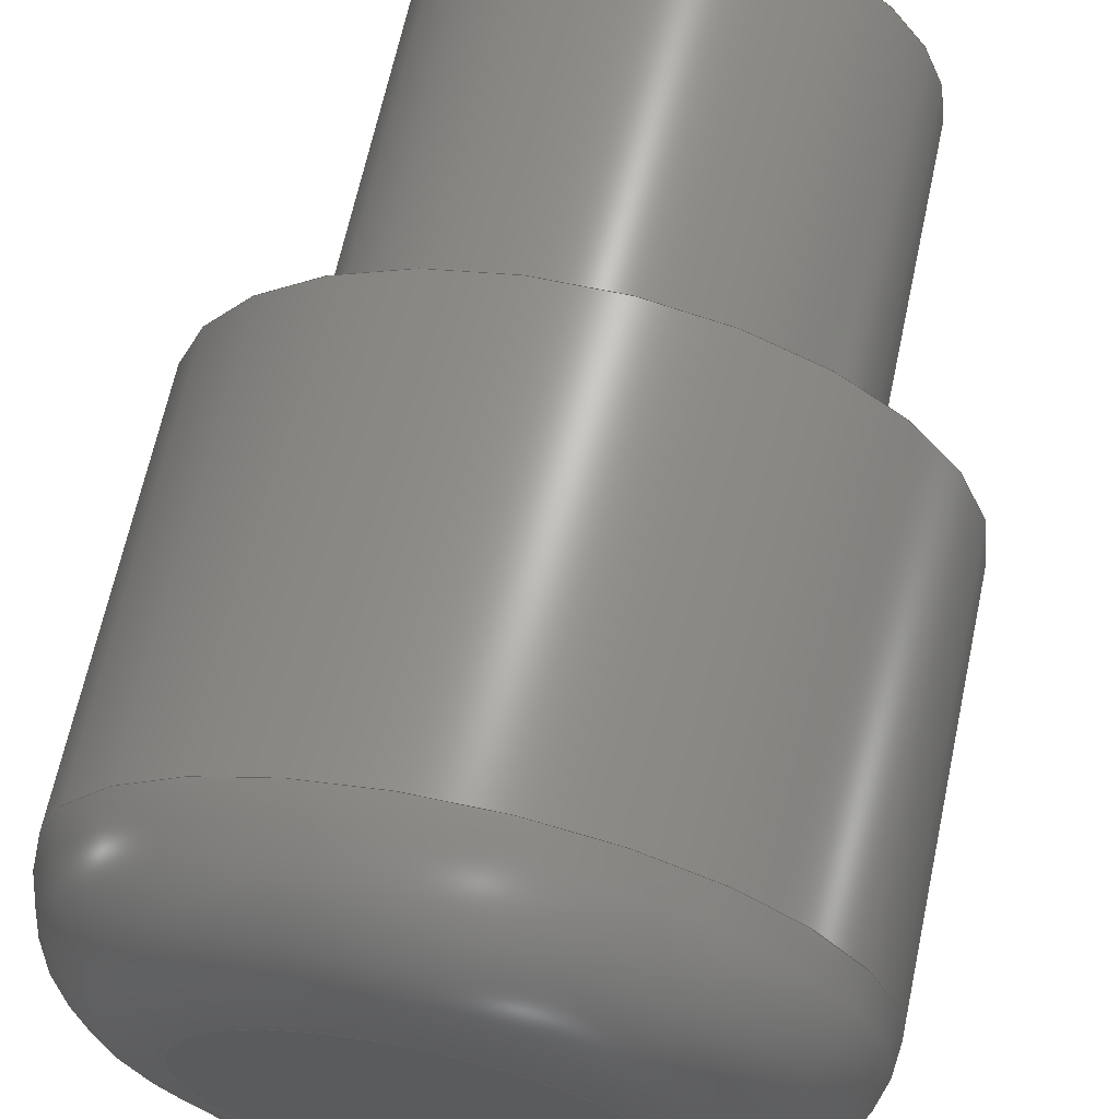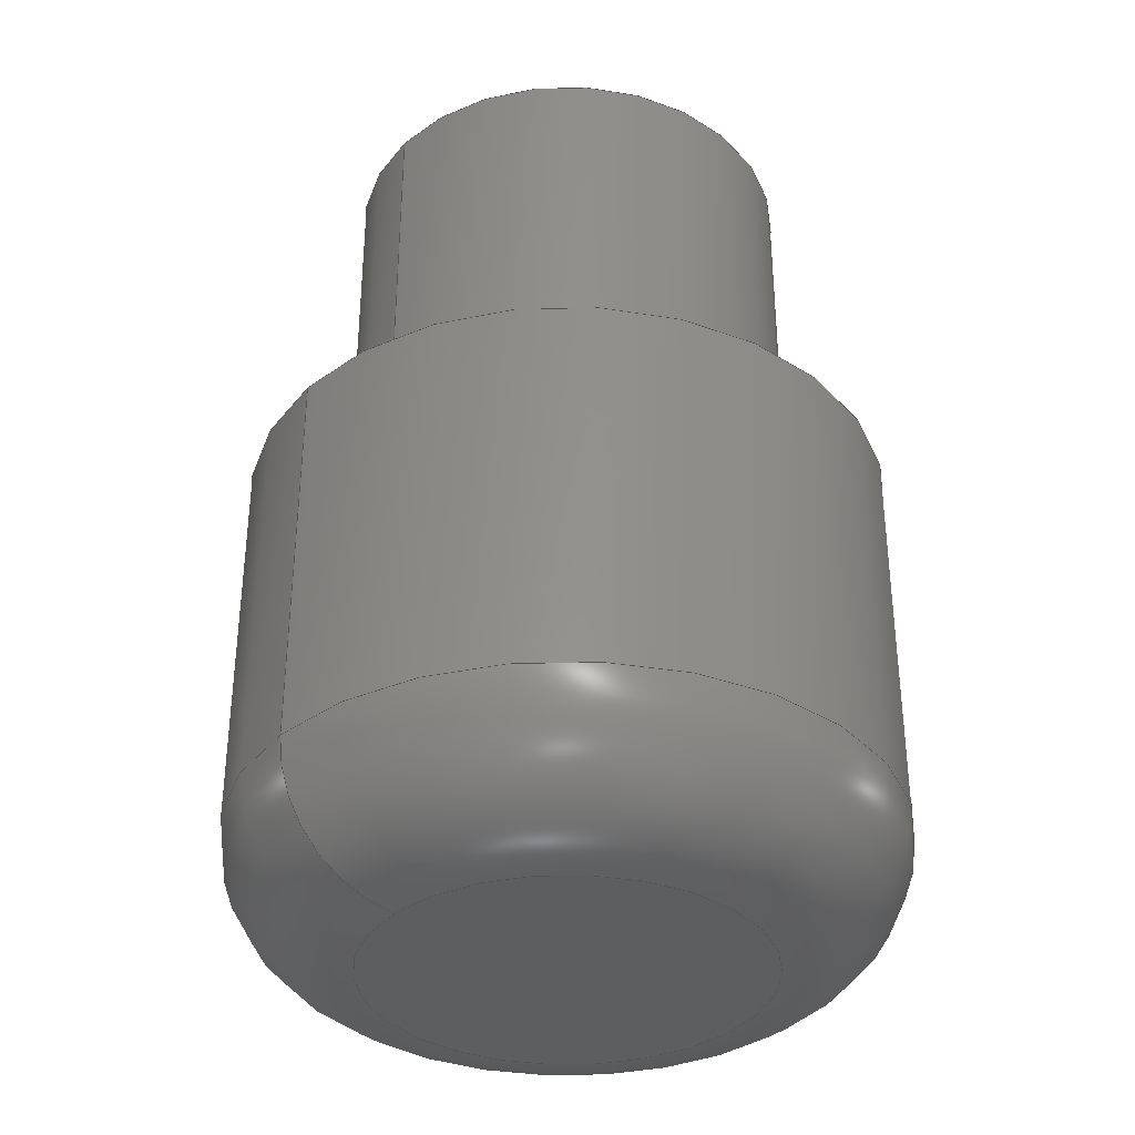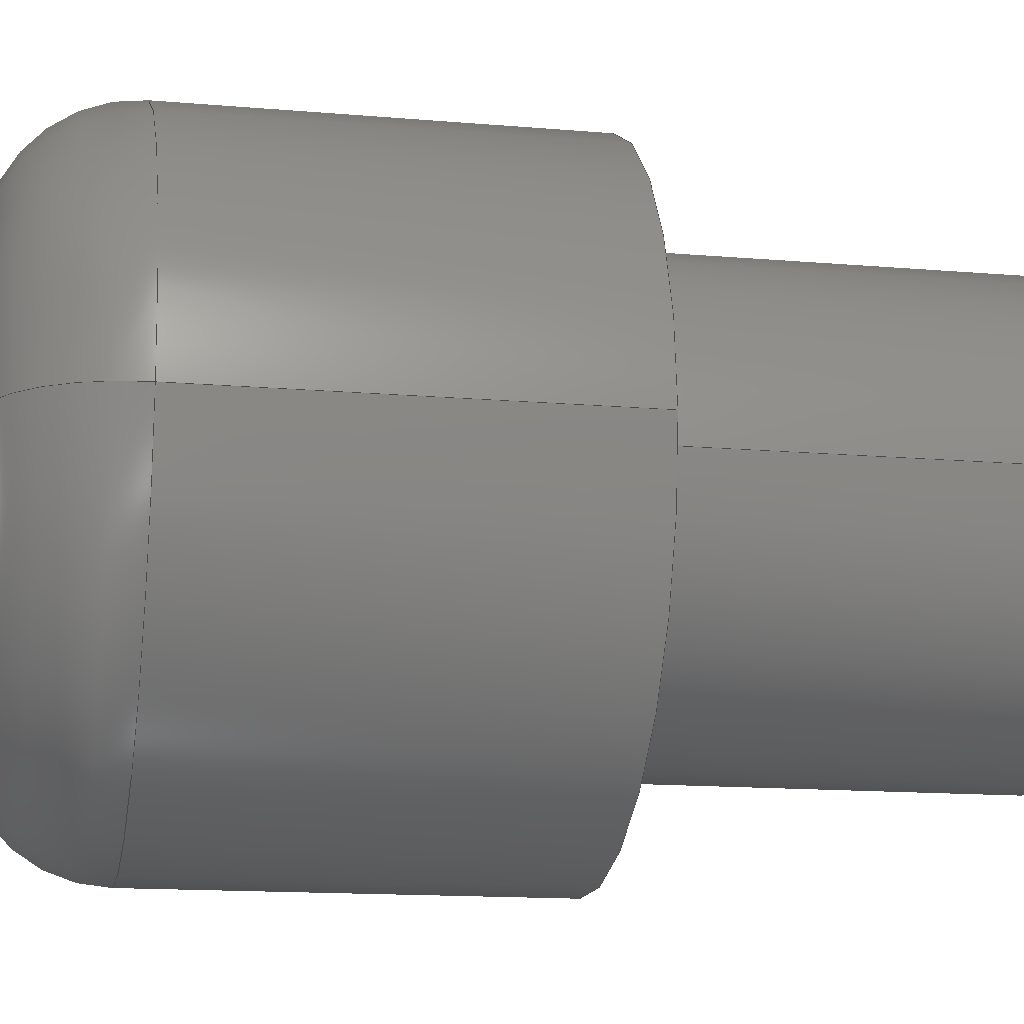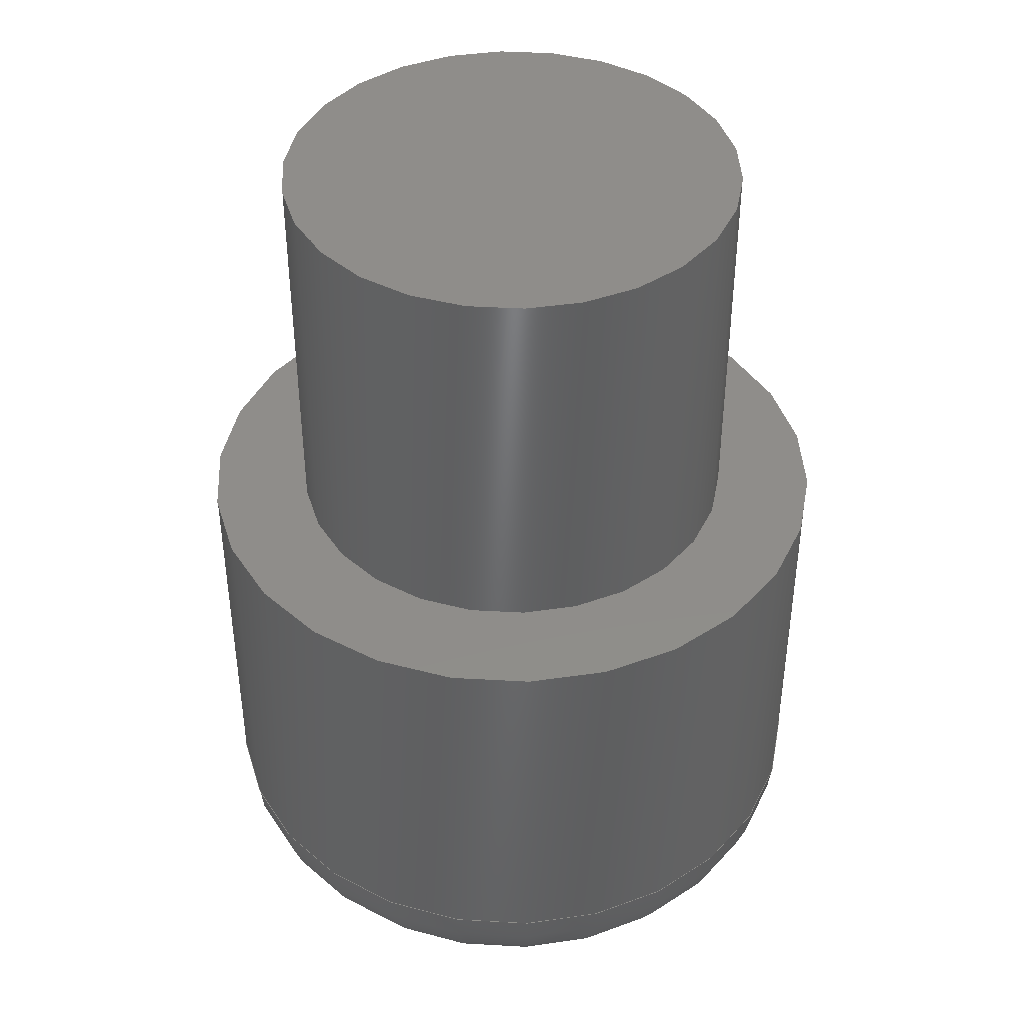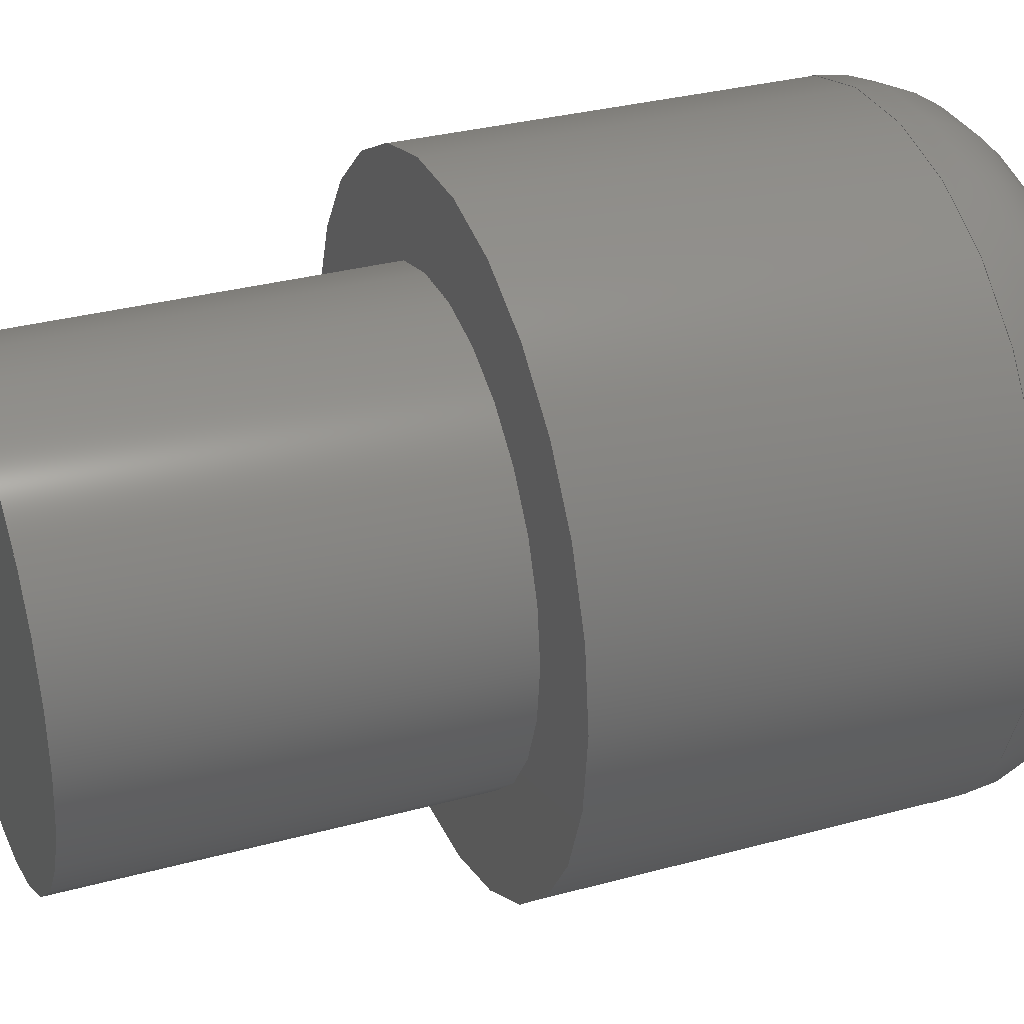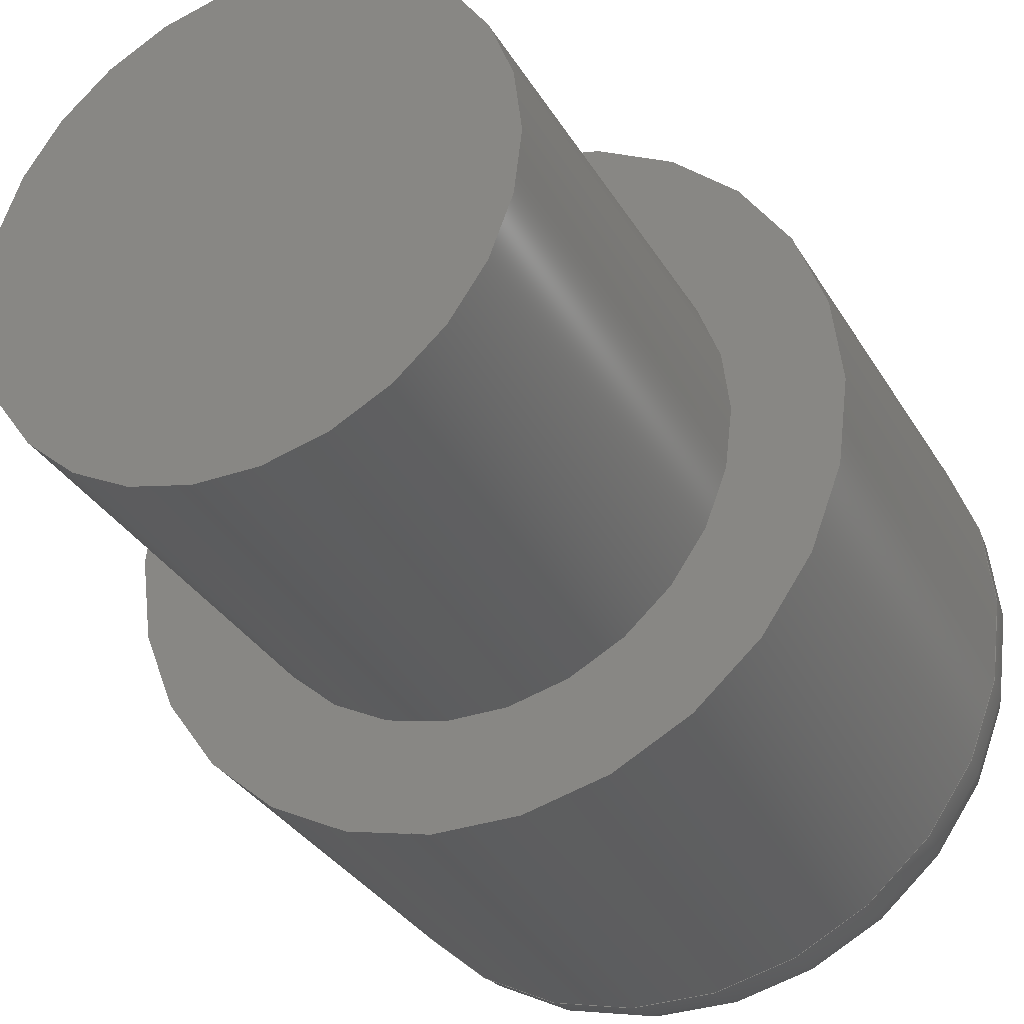
<metadata>
{"format":"step","ext":"step","renderer":"f3d","projection":"perspective","resolution":1024,"background":"white","views":[{"elev":65.8,"azim":-167.9,"up":"+Y"},{"elev":-35.2,"azim":-39.8,"up":"+Z"},{"elev":-14.4,"azim":-100.7,"up":"+Y"},{"elev":42.0,"azim":31.6,"up":"+Z"},{"elev":31.3,"azim":68.7,"up":"+Y"},{"elev":-32.0,"azim":25.8,"up":"+Y"}]}
</metadata>
<code>
ISO-10303-21;
DATA;
#1=MECHANICAL_DESIGN_GEOMETRIC_PRESENTATION_REPRESENTATION('',(#4),#148);
#2=SHAPE_REPRESENTATION_RELATIONSHIP('SRR','None',#155,#3);
#3=ADVANCED_BREP_SHAPE_REPRESENTATION('',(#5),#147);
#4=STYLED_ITEM('',(#164),#5);
#5=MANIFOLD_SOLID_BREP('Body1',#71);
#6=FACE_BOUND('',#28,.T.);
#7=PLANE('',#91);
#8=PLANE('',#95);
#9=PLANE('',#96);
#10=LINE('',#135,#12);
#11=LINE('',#141,#13);
#12=VECTOR('',#111,2.5);
#13=VECTOR('',#118,1.75);
#14=CYLINDRICAL_SURFACE('',#89,2.5);
#15=CYLINDRICAL_SURFACE('',#92,1.75);
#16=FACE_OUTER_BOUND('',#22,.T.);
#17=FACE_OUTER_BOUND('',#23,.T.);
#18=FACE_OUTER_BOUND('',#24,.T.);
#19=FACE_OUTER_BOUND('',#25,.T.);
#20=FACE_OUTER_BOUND('',#26,.T.);
#21=FACE_OUTER_BOUND('',#27,.T.);
#22=EDGE_LOOP('',(#48,#49,#50,#51));
#23=EDGE_LOOP('',(#52,#53,#54,#55));
#24=EDGE_LOOP('',(#56));
#25=EDGE_LOOP('',(#57,#58,#59,#60));
#26=EDGE_LOOP('',(#61));
#27=EDGE_LOOP('',(#62));
#28=EDGE_LOOP('',(#63));
#29=CIRCLE('',#86,2.5);
#30=CIRCLE('',#87,1);
#31=CIRCLE('',#88,1.5);
#32=CIRCLE('',#90,2.5);
#33=CIRCLE('',#93,1.75);
#34=CIRCLE('',#94,1.75);
#35=VERTEX_POINT('',#127);
#36=VERTEX_POINT('',#129);
#37=VERTEX_POINT('',#133);
#38=VERTEX_POINT('',#138);
#39=VERTEX_POINT('',#140);
#40=EDGE_CURVE('',#35,#35,#29,.T.);
#41=EDGE_CURVE('',#35,#36,#30,.T.);
#42=EDGE_CURVE('',#36,#36,#31,.T.);
#43=EDGE_CURVE('',#37,#37,#32,.T.);
#44=EDGE_CURVE('',#37,#35,#10,.T.);
#45=EDGE_CURVE('',#38,#38,#33,.T.);
#46=EDGE_CURVE('',#38,#39,#11,.T.);
#47=EDGE_CURVE('',#39,#39,#34,.T.);
#48=ORIENTED_EDGE('',*,*,#40,.T.);
#49=ORIENTED_EDGE('',*,*,#41,.T.);
#50=ORIENTED_EDGE('',*,*,#42,.T.);
#51=ORIENTED_EDGE('',*,*,#41,.F.);
#52=ORIENTED_EDGE('',*,*,#43,.F.);
#53=ORIENTED_EDGE('',*,*,#44,.T.);
#54=ORIENTED_EDGE('',*,*,#40,.F.);
#55=ORIENTED_EDGE('',*,*,#44,.F.);
#56=ORIENTED_EDGE('',*,*,#42,.F.);
#57=ORIENTED_EDGE('',*,*,#45,.F.);
#58=ORIENTED_EDGE('',*,*,#46,.T.);
#59=ORIENTED_EDGE('',*,*,#47,.F.);
#60=ORIENTED_EDGE('',*,*,#46,.F.);
#61=ORIENTED_EDGE('',*,*,#45,.T.);
#62=ORIENTED_EDGE('',*,*,#43,.T.);
#63=ORIENTED_EDGE('',*,*,#47,.T.);
#64=TOROIDAL_SURFACE('',#85,1.5,1);
#65=ADVANCED_FACE('',(#16),#64,.T.);
#66=ADVANCED_FACE('',(#17),#14,.T.);
#67=ADVANCED_FACE('',(#18),#7,.F.);
#68=ADVANCED_FACE('',(#19),#15,.T.);
#69=ADVANCED_FACE('',(#20),#8,.T.);
#70=ADVANCED_FACE('',(#21,#6),#9,.T.);
#71=CLOSED_SHELL('',(#65,#66,#67,#68,#69,#70));
#72=DERIVED_UNIT_ELEMENT(#74,1);
#73=DERIVED_UNIT_ELEMENT(#150,3);
#74=(
MASS_UNIT()
NAMED_UNIT(*)
SI_UNIT(.KILO.,.GRAM.)
);
#75=DERIVED_UNIT((#72,#73));
#76=MEASURE_REPRESENTATION_ITEM('density measure',
POSITIVE_RATIO_MEASURE(7850),#75);
#77=PROPERTY_DEFINITION_REPRESENTATION(#82,#79);
#78=PROPERTY_DEFINITION_REPRESENTATION(#83,#80);
#79=REPRESENTATION('material name',(#81),#147);
#80=REPRESENTATION('density',(#76),#147);
#81=DESCRIPTIVE_REPRESENTATION_ITEM('Steel','Steel');
#82=PROPERTY_DEFINITION('material property','material name',#157);
#83=PROPERTY_DEFINITION('material property','density of part',#157);
#84=AXIS2_PLACEMENT_3D('placement',#125,#97,#98);
#85=AXIS2_PLACEMENT_3D('',#126,#99,#100);
#86=AXIS2_PLACEMENT_3D('',#128,#101,#102);
#87=AXIS2_PLACEMENT_3D('',#130,#103,#104);
#88=AXIS2_PLACEMENT_3D('',#131,#105,#106);
#89=AXIS2_PLACEMENT_3D('',#132,#107,#108);
#90=AXIS2_PLACEMENT_3D('',#134,#109,#110);
#91=AXIS2_PLACEMENT_3D('',#136,#112,#113);
#92=AXIS2_PLACEMENT_3D('',#137,#114,#115);
#93=AXIS2_PLACEMENT_3D('',#139,#116,#117);
#94=AXIS2_PLACEMENT_3D('',#142,#119,#120);
#95=AXIS2_PLACEMENT_3D('',#143,#121,#122);
#96=AXIS2_PLACEMENT_3D('',#144,#123,#124);
#97=DIRECTION('axis',(0,0,1));
#98=DIRECTION('refdir',(1,0,0));
#99=DIRECTION('center_axis',(0,0,1));
#100=DIRECTION('ref_axis',(1,0,0));
#101=DIRECTION('center_axis',(0,0,-1));
#102=DIRECTION('ref_axis',(1,0,0));
#103=DIRECTION('center_axis',(1.225e-16,-1,0));
#104=DIRECTION('ref_axis',(-1,-1.225e-16,0));
#105=DIRECTION('center_axis',(0,0,1));
#106=DIRECTION('ref_axis',(1,0,0));
#107=DIRECTION('center_axis',(0,0,1));
#108=DIRECTION('ref_axis',(1,0,0));
#109=DIRECTION('center_axis',(0,0,1));
#110=DIRECTION('ref_axis',(1,0,0));
#111=DIRECTION('',(0,0,-1));
#112=DIRECTION('center_axis',(0,0,1));
#113=DIRECTION('ref_axis',(1,0,0));
#114=DIRECTION('center_axis',(0,0,1));
#115=DIRECTION('ref_axis',(1,0,0));
#116=DIRECTION('center_axis',(0,0,1));
#117=DIRECTION('ref_axis',(1,0,0));
#118=DIRECTION('',(0,0,-1));
#119=DIRECTION('center_axis',(0,0,-1));
#120=DIRECTION('ref_axis',(1,0,0));
#121=DIRECTION('center_axis',(0,0,1));
#122=DIRECTION('ref_axis',(1,0,0));
#123=DIRECTION('center_axis',(0,0,1));
#124=DIRECTION('ref_axis',(1,0,0));
#125=CARTESIAN_POINT('',(0,0,0));
#126=CARTESIAN_POINT('Origin',(0,0,1));
#127=CARTESIAN_POINT('',(-2.5,3.062e-16,1));
#128=CARTESIAN_POINT('Origin',(0,0,1));
#129=CARTESIAN_POINT('',(-1.5,-1.837e-16,0));
#130=CARTESIAN_POINT('Origin',(-1.5,-1.837e-16,1));
#131=CARTESIAN_POINT('Origin',(0,0,0));
#132=CARTESIAN_POINT('Origin',(0,0,0));
#133=CARTESIAN_POINT('',(-2.5,-3.062e-16,4));
#134=CARTESIAN_POINT('Origin',(0,0,4));
#135=CARTESIAN_POINT('',(-2.5,-3.062e-16,0));
#136=CARTESIAN_POINT('Origin',(0,0,0));
#137=CARTESIAN_POINT('Origin',(0,0,0));
#138=CARTESIAN_POINT('',(-1.75,-2.143e-16,7));
#139=CARTESIAN_POINT('Origin',(0,0,7));
#140=CARTESIAN_POINT('',(-1.75,2.143e-16,4));
#141=CARTESIAN_POINT('',(-1.75,-2.143e-16,0));
#142=CARTESIAN_POINT('Origin',(0,0,4));
#143=CARTESIAN_POINT('Origin',(0,0,7));
#144=CARTESIAN_POINT('Origin',(0,0,4));
#145=UNCERTAINTY_MEASURE_WITH_UNIT(LENGTH_MEASURE(0.01),#149,
'DISTANCE_ACCURACY_VALUE',
'Maximum model space distance between geometric entities at asserted c
onnectivities');
#146=UNCERTAINTY_MEASURE_WITH_UNIT(LENGTH_MEASURE(0.01),#149,
'DISTANCE_ACCURACY_VALUE',
'Maximum model space distance between geometric entities at asserted c
onnectivities');
#147=(
GEOMETRIC_REPRESENTATION_CONTEXT(3)
GLOBAL_UNCERTAINTY_ASSIGNED_CONTEXT((#145))
GLOBAL_UNIT_ASSIGNED_CONTEXT((#149,#152,#151))
REPRESENTATION_CONTEXT('','3D')
);
#148=(
GEOMETRIC_REPRESENTATION_CONTEXT(3)
GLOBAL_UNCERTAINTY_ASSIGNED_CONTEXT((#146))
GLOBAL_UNIT_ASSIGNED_CONTEXT((#149,#152,#151))
REPRESENTATION_CONTEXT('','3D')
);
#149=(
LENGTH_UNIT()
NAMED_UNIT(*)
SI_UNIT(.MILLI.,.METRE.)
);
#150=(
LENGTH_UNIT()
NAMED_UNIT(*)
SI_UNIT($,.METRE.)
);
#151=(
NAMED_UNIT(*)
SI_UNIT($,.STERADIAN.)
SOLID_ANGLE_UNIT()
);
#152=(
NAMED_UNIT(*)
PLANE_ANGLE_UNIT()
SI_UNIT($,.RADIAN.)
);
#153=SHAPE_DEFINITION_REPRESENTATION(#154,#155);
#154=PRODUCT_DEFINITION_SHAPE('',$,#157);
#155=SHAPE_REPRESENTATION('',(#84),#147);
#156=PRODUCT_DEFINITION_CONTEXT('part definition',#161,'design');
#157=PRODUCT_DEFINITION('Temp_Buttom','Temp_Buttom v4',#158,#156);
#158=PRODUCT_DEFINITION_FORMATION('',$,#163);
#159=PRODUCT_RELATED_PRODUCT_CATEGORY('Temp_Buttom v4','Temp_Buttom v4',
(#163));
#160=APPLICATION_PROTOCOL_DEFINITION('international standard',
'automotive_design',2009,#161);
#161=APPLICATION_CONTEXT(
'Core Data for Automotive Mechanical Design Process');
#162=PRODUCT_CONTEXT('part definition',#161,'mechanical');
#163=PRODUCT('Temp_Buttom','Temp_Buttom v4',$,(#162));
#164=PRESENTATION_STYLE_ASSIGNMENT((#165));
#165=SURFACE_STYLE_USAGE(.BOTH.,#166);
#166=SURFACE_SIDE_STYLE('',(#167));
#167=SURFACE_STYLE_FILL_AREA(#168);
#168=FILL_AREA_STYLE('Steel - Satin',(#169));
#169=FILL_AREA_STYLE_COLOUR('Steel - Satin',#170);
#170=COLOUR_RGB('Steel - Satin',0.6275,0.6275,0.6275);
ENDSEC;
END-ISO-10303-21;

</code>
